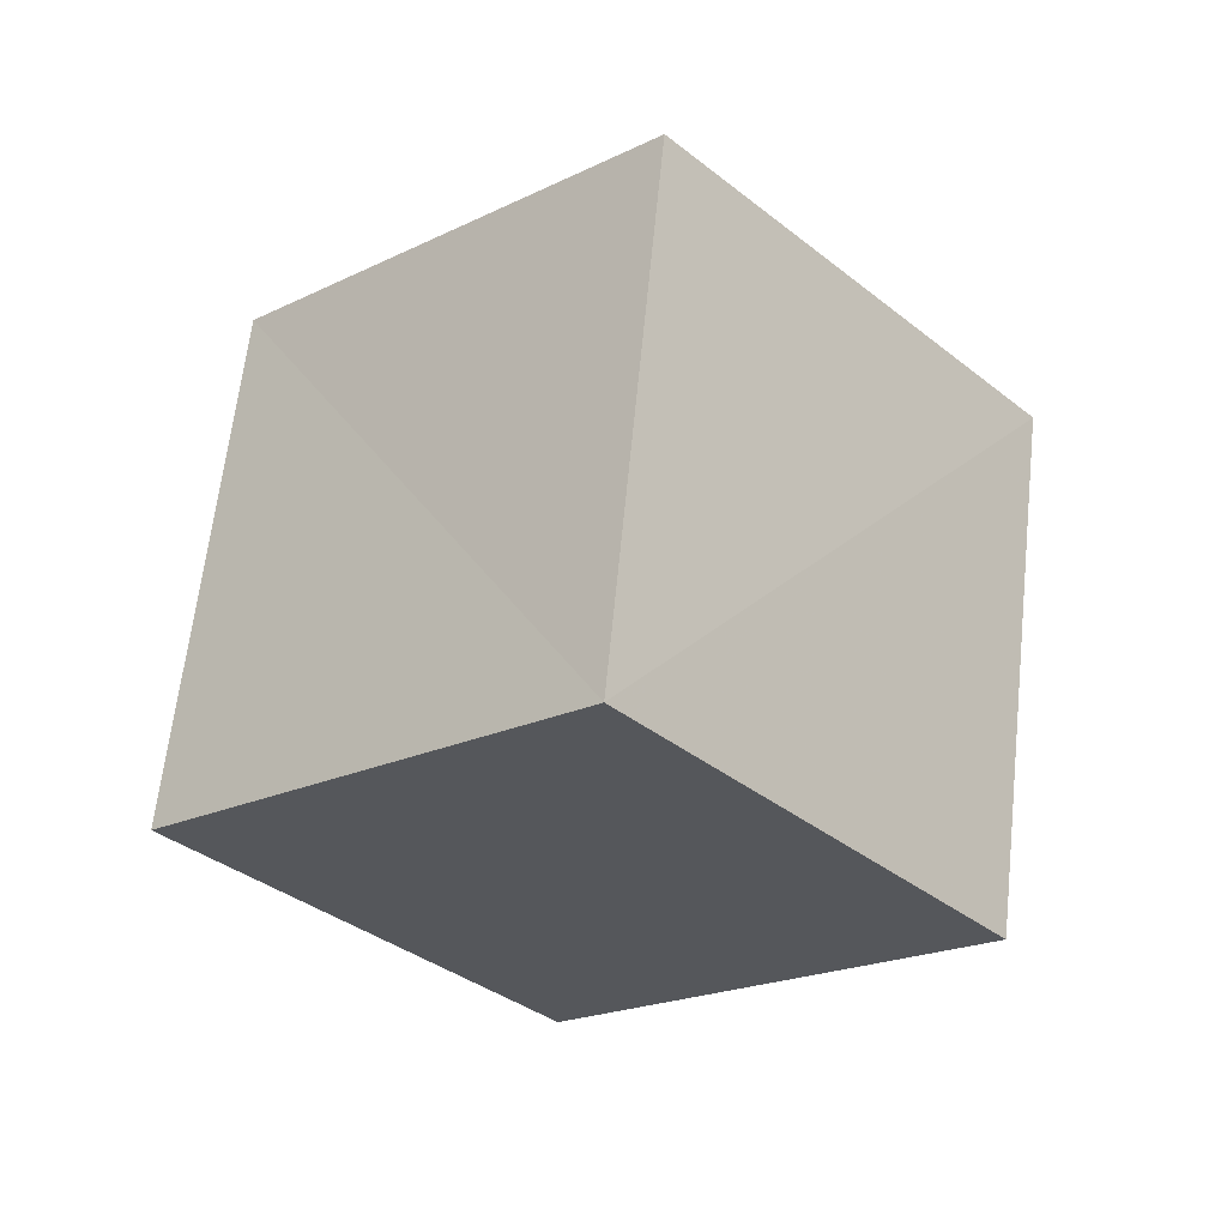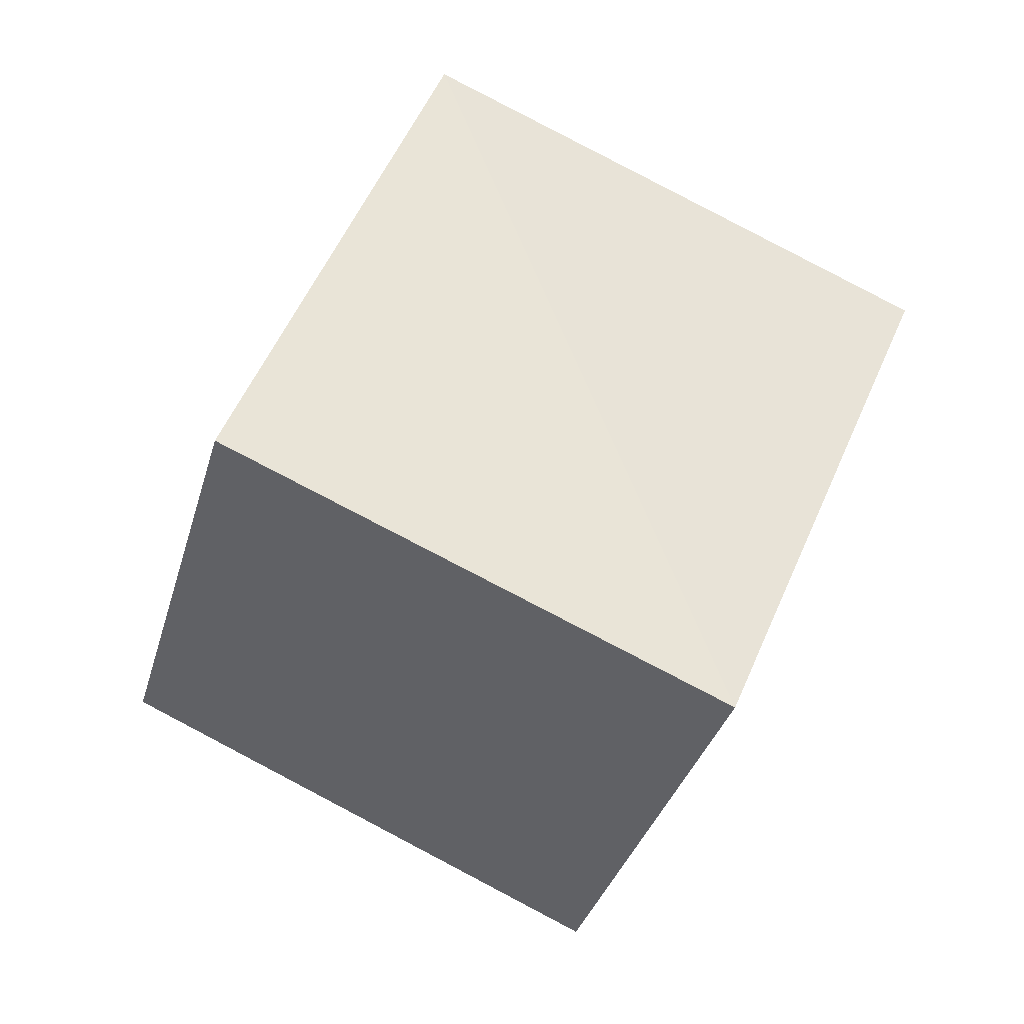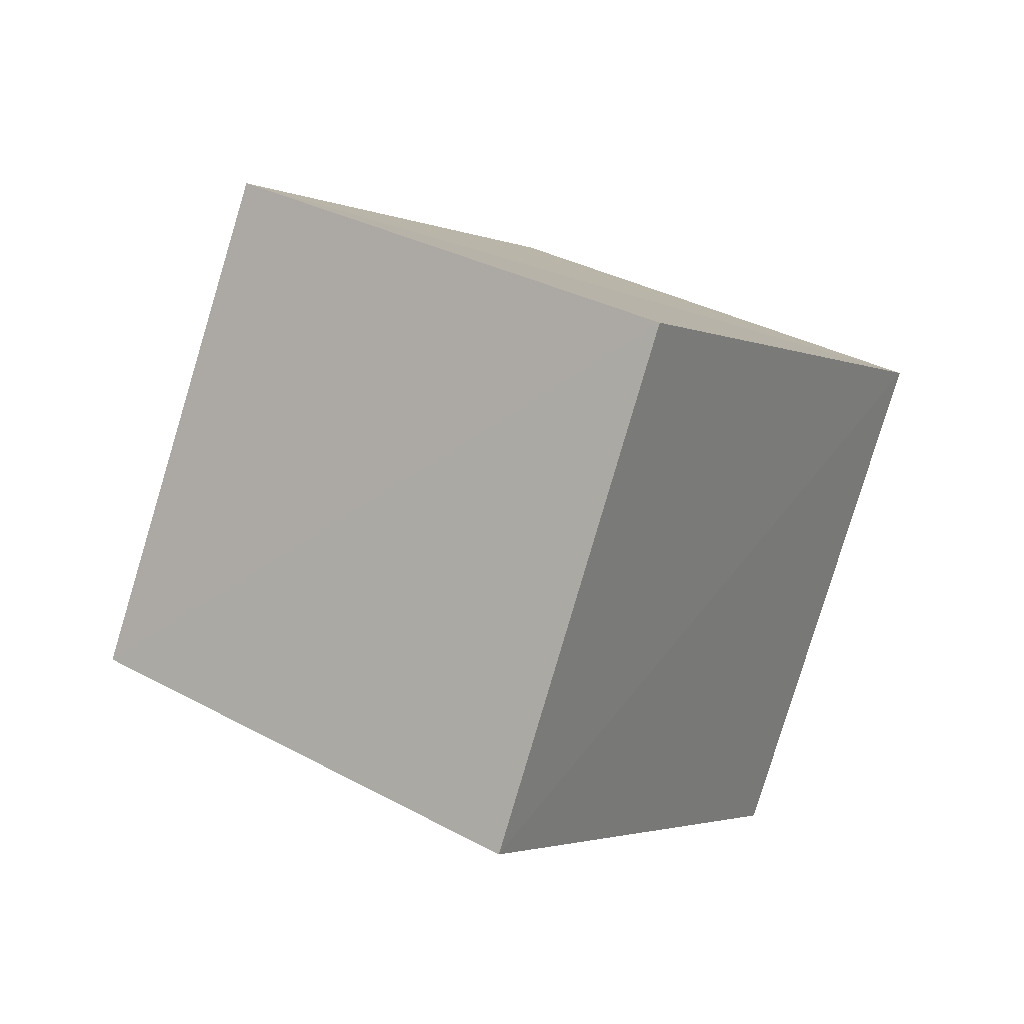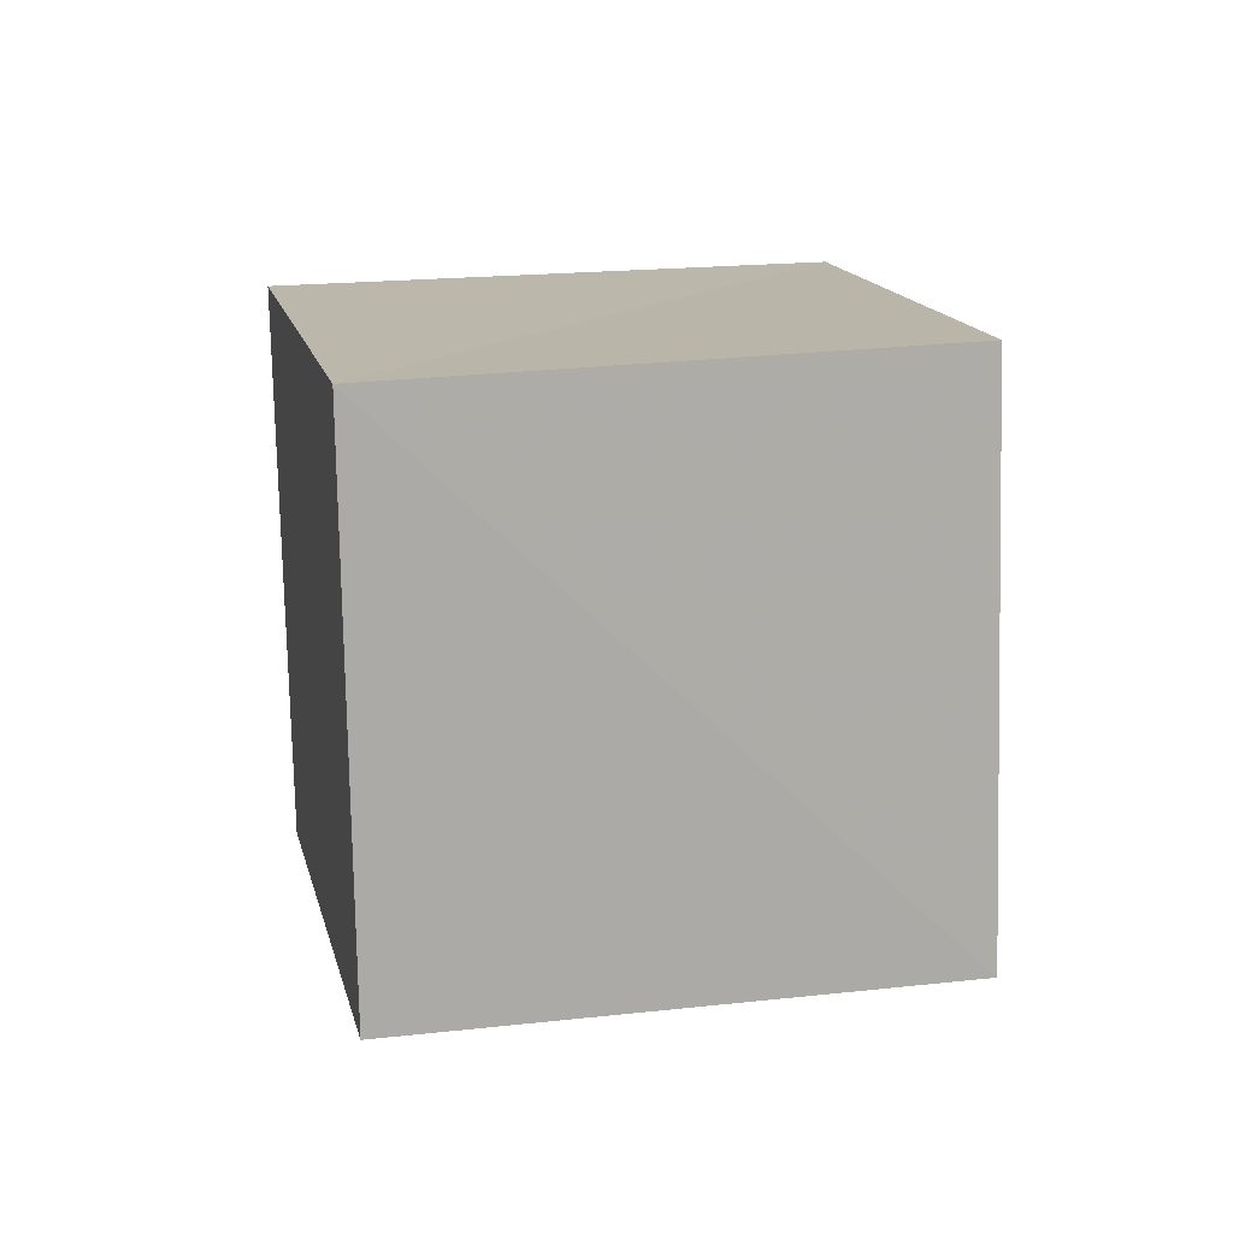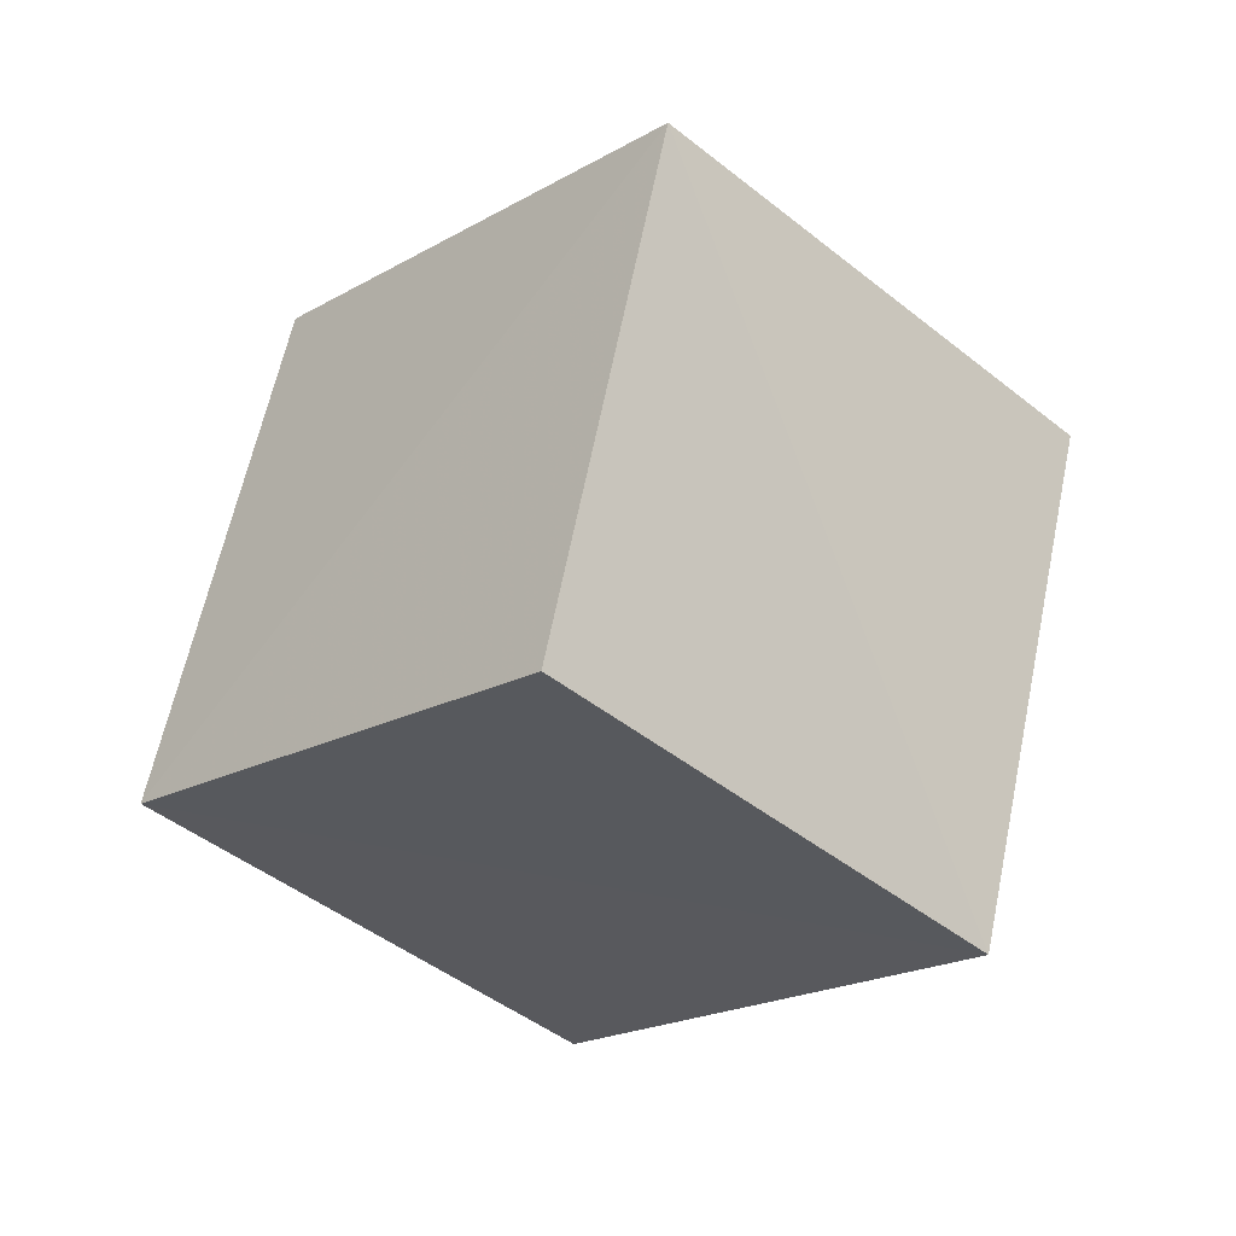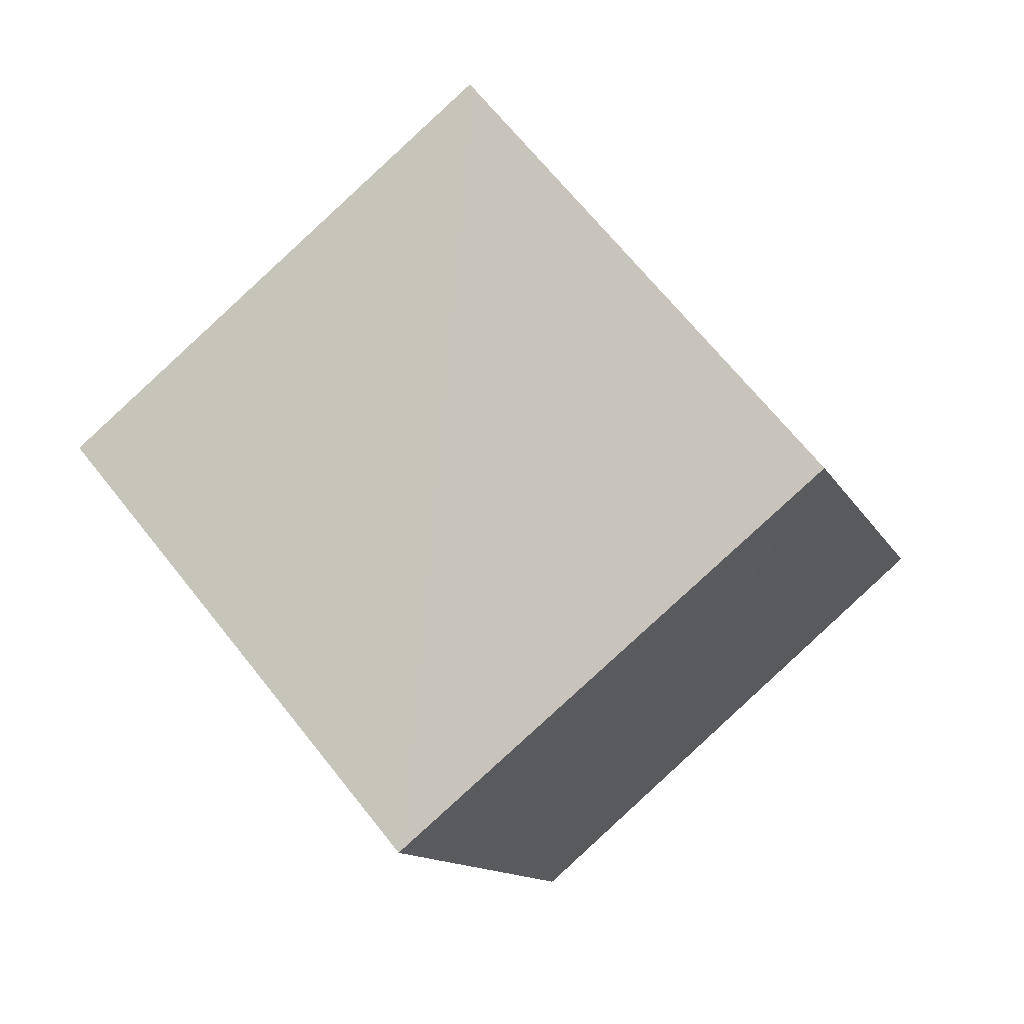
<metadata>
{"format":"obj","ext":"obj","renderer":"f3d","projection":"perspective","resolution":1024,"background":"white","views":[{"elev":47.7,"azim":106.9,"up":"+Y"},{"elev":-70.3,"azim":-40.8,"up":"+Z"},{"elev":-65.0,"azim":-97.0,"up":"+Y"},{"elev":-39.1,"azim":158.7,"up":"+Z"},{"elev":75.9,"azim":-67.5,"up":"+Y"},{"elev":-21.8,"azim":91.3,"up":"+Z"}]}
</metadata>
<code>
v  1.16  1.679  2.343
v  0.8413  0.9405  1.747
v  0.8772  1.561  0.9646
v  1.189  2.298  1.574
v  2.113  1.426  2.169
v  1.798  0.6817  1.581
v  1.828  1.299  0.7904
v  2.137  2.041  1.384
f 3 1 2
f 5 7 6
f 1 3 4
f 1 6 2
f 7 5 8
f 2 7 3
f 6 1 5
f 3 8 4
f 7 2 6
f 1 8 5
f 8 3 7
f 8 1 4

</code>
